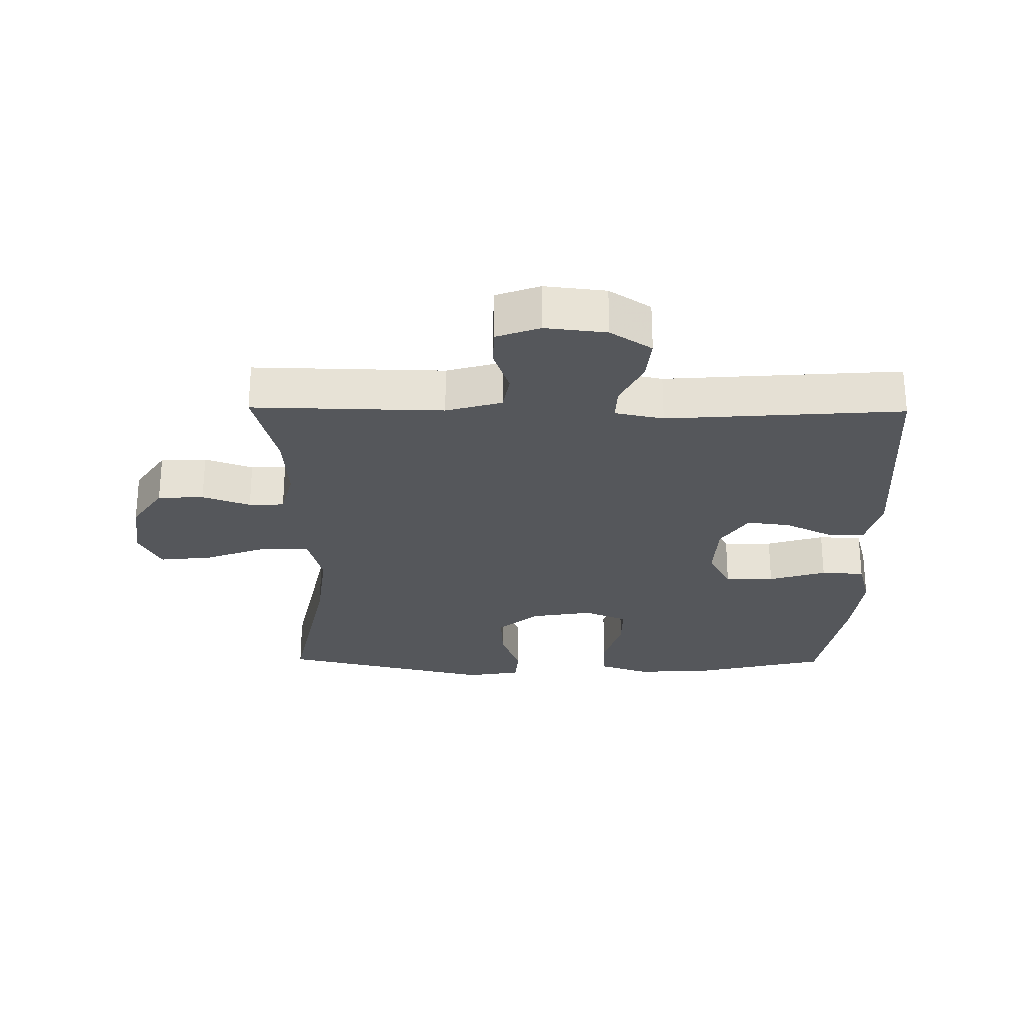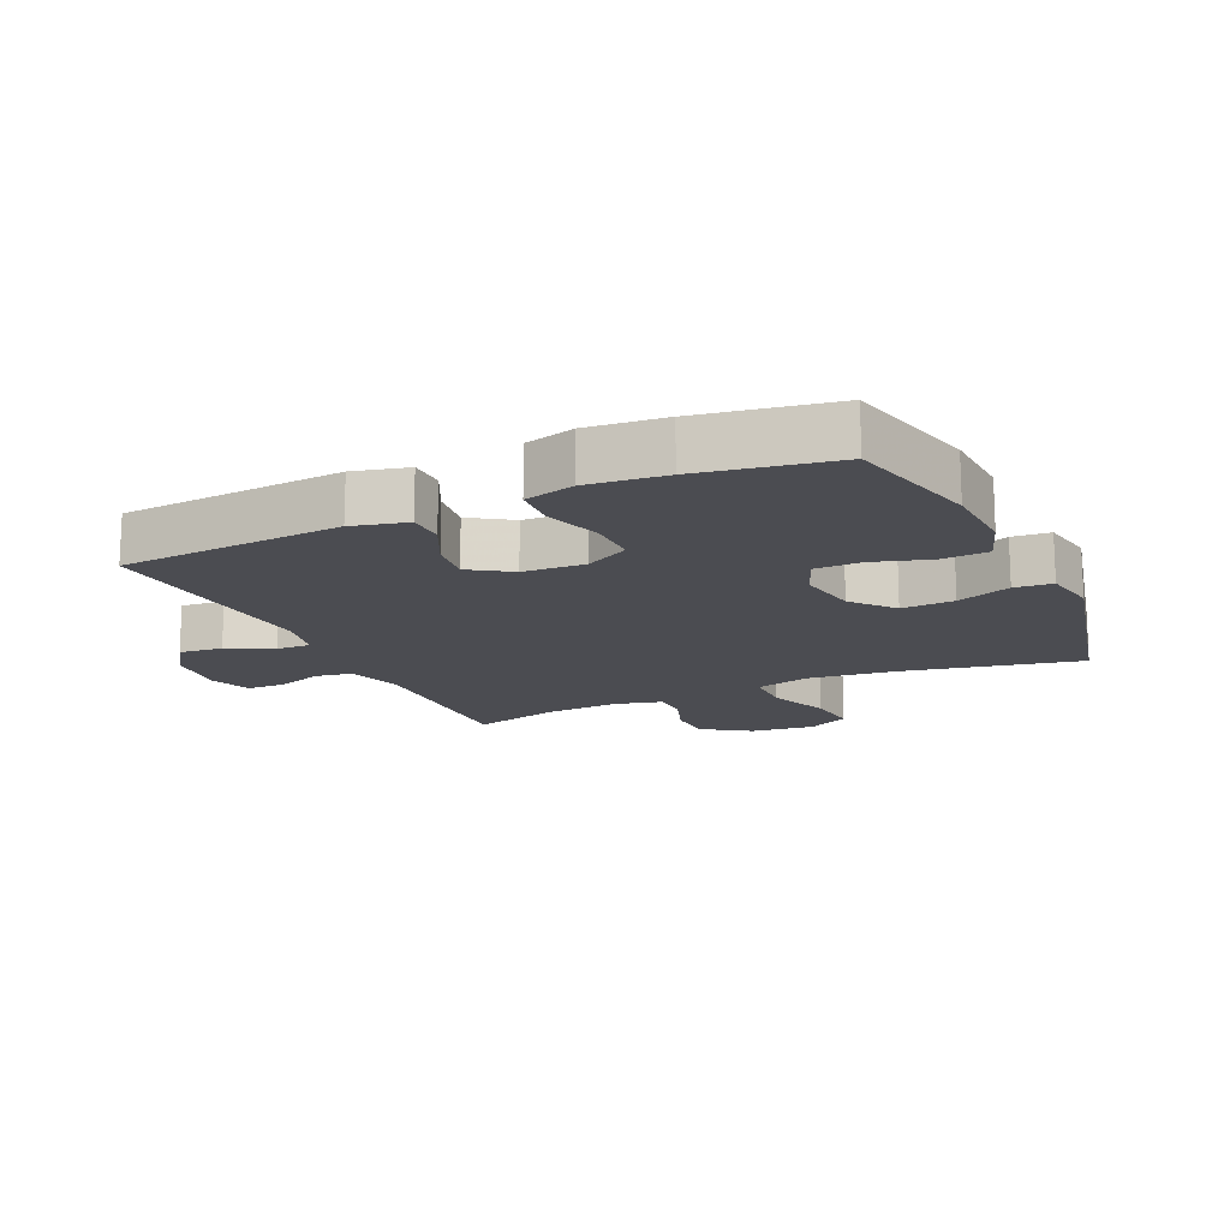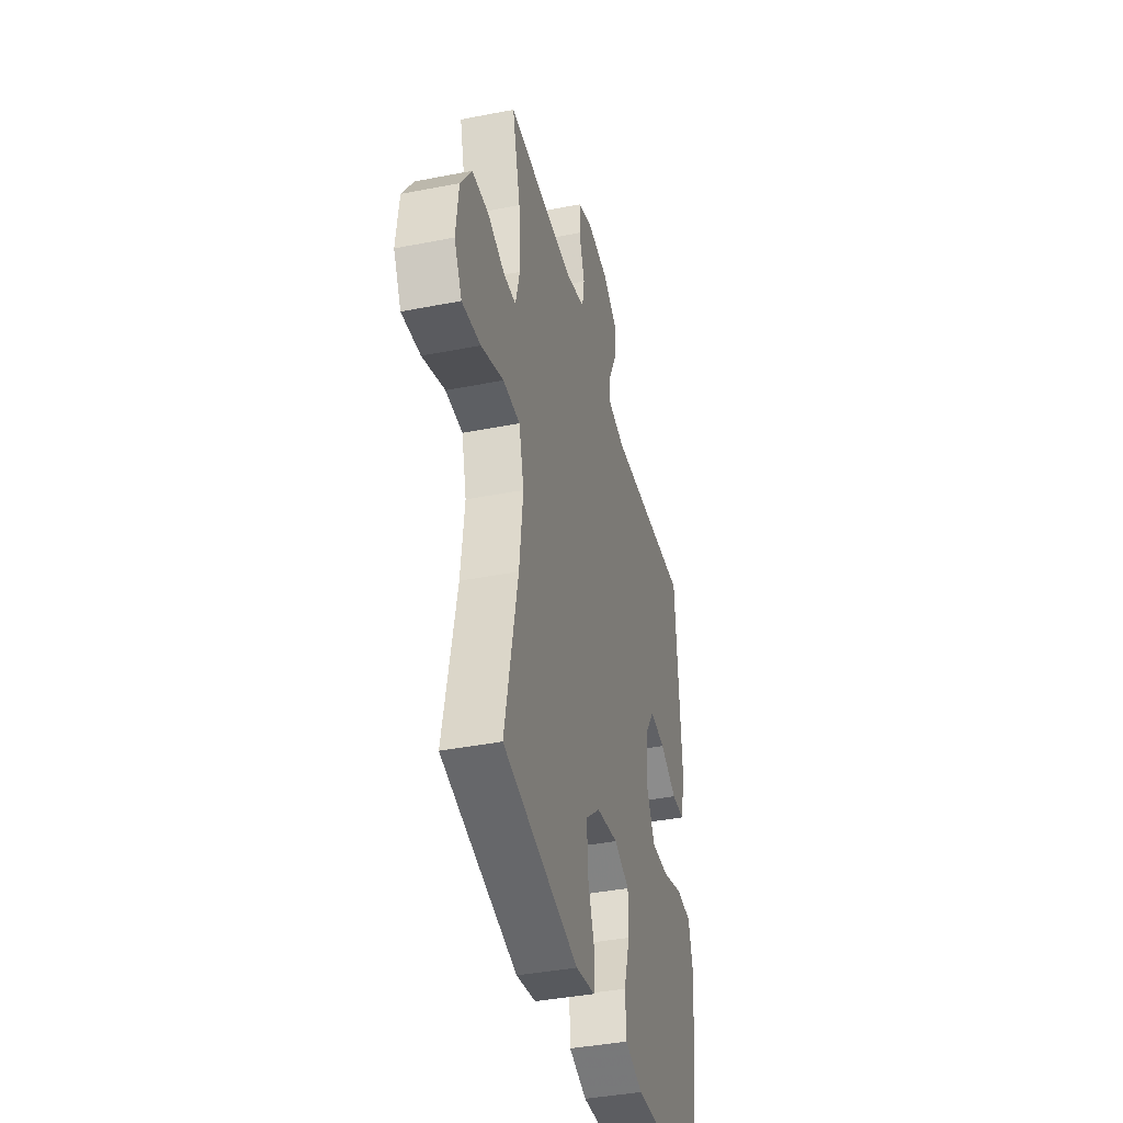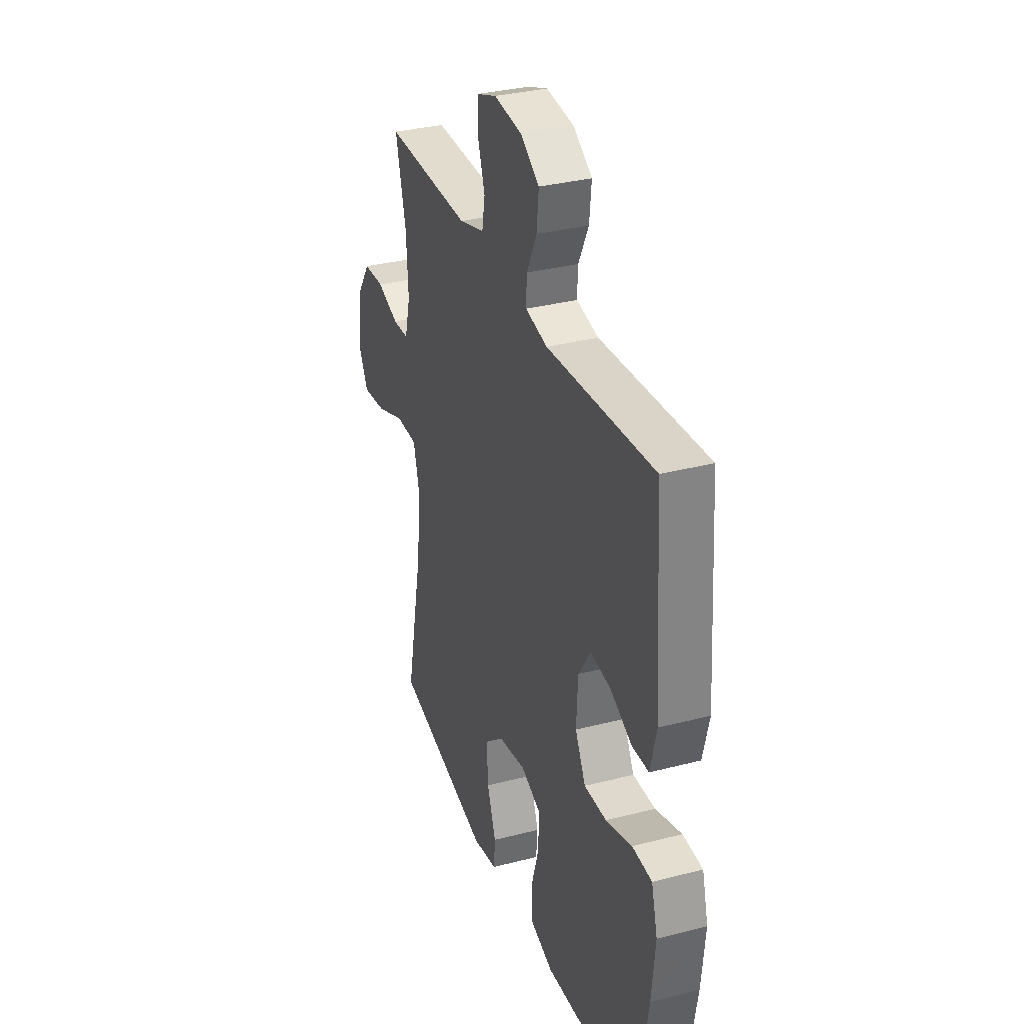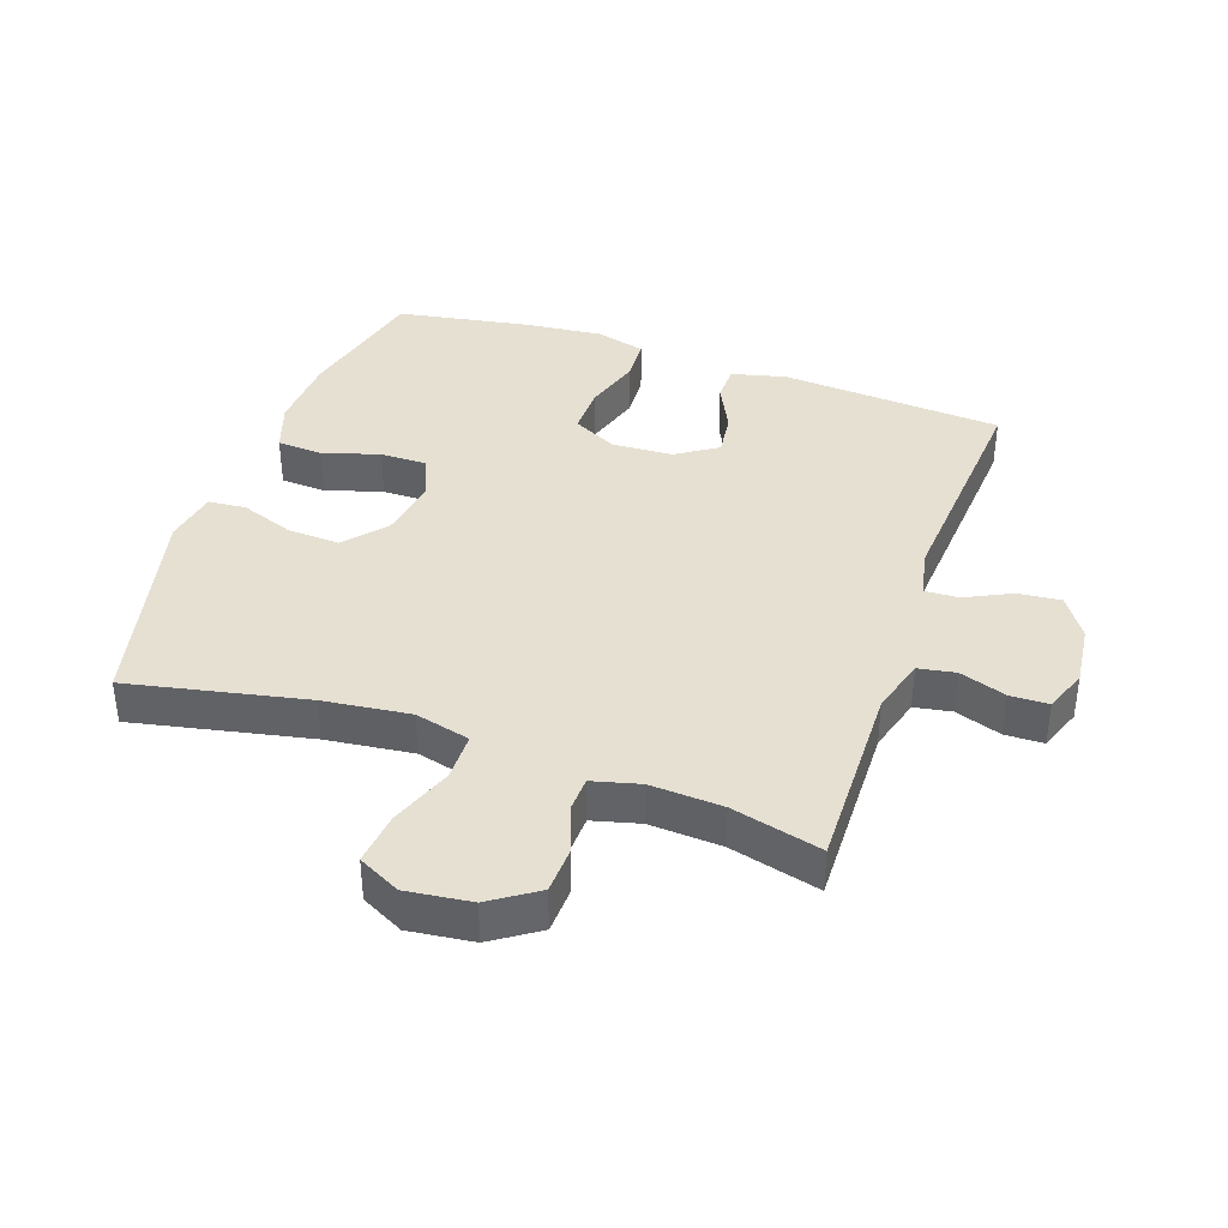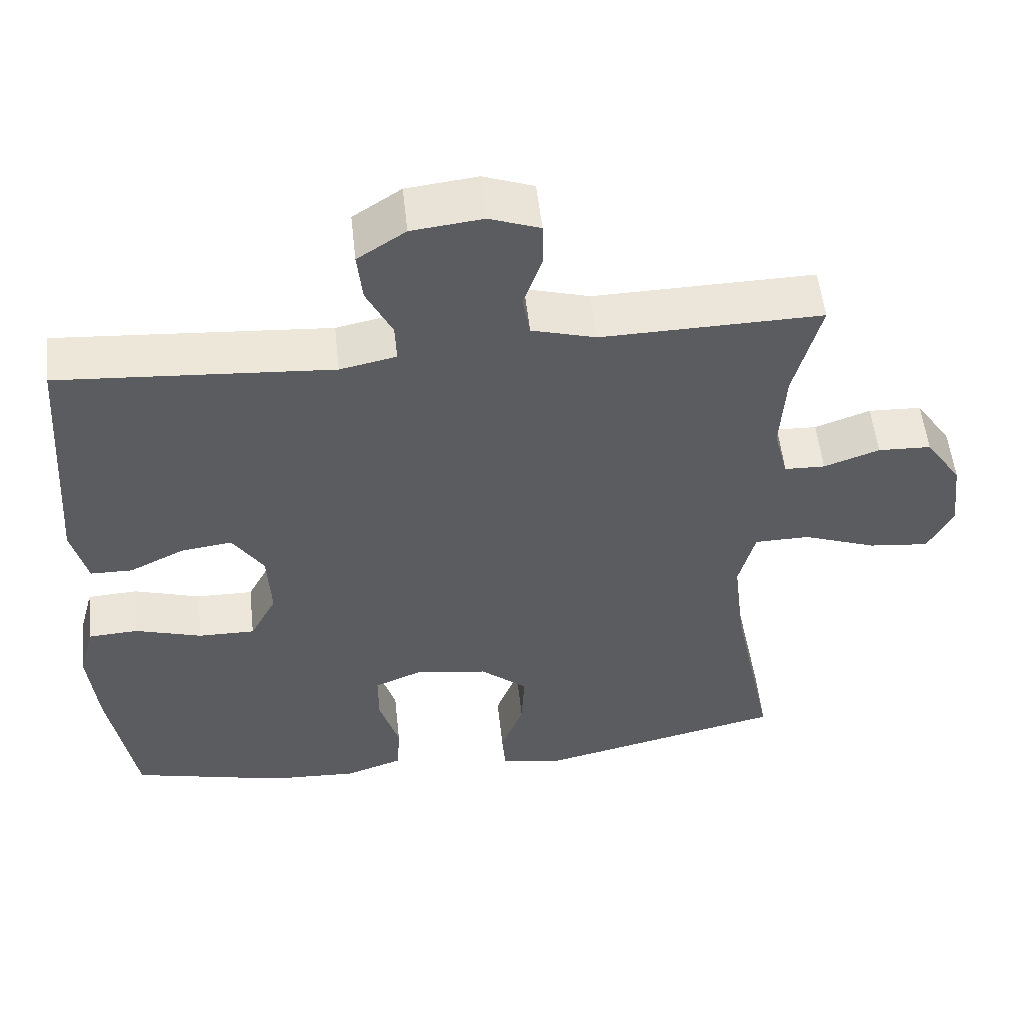
<metadata>
{"format":"obj","ext":"obj","renderer":"f3d","projection":"perspective","resolution":1024,"background":"white","views":[{"elev":-26.4,"azim":-0.7,"up":"+Y"},{"elev":-15.4,"azim":114.8,"up":"+Y"},{"elev":-39.6,"azim":-76.3,"up":"+Z"},{"elev":32.9,"azim":70.3,"up":"+Z"},{"elev":38.5,"azim":-70.9,"up":"+Y"},{"elev":54.2,"azim":173.8,"up":"+Z"}]}
</metadata>
<code>
v 0.5 0.07 0.5
v 0.525 0.07 0.153
v 0.504 0.07 0.068
v 0.447 0.07 0.067
v 0.372 0.07 0.104
v 0.303 0.07 0.113
v 0.261 0.07 0.049
v 0.256 0.07 -0.047
v 0.292 0.07 -0.116
v 0.369 0.07 -0.115
v 0.459 0.07 -0.087
v 0.527 0.07 -0.091
v 0.548 0.07 -0.169
v 0.536 0.07 -0.29
v 0.5 0.07 -0.5
v 0.289 0.07 -0.551
v 0.171 0.07 -0.557
v 0.093 0.07 -0.53
v 0.089 0.07 -0.459
v 0.116 0.07 -0.37
v 0.116 0.07 -0.297
v 0.049 0.07 -0.269
v -0.047 0.07 -0.285
v -0.111 0.07 -0.339
v -0.107 0.07 -0.421
v -0.076 0.07 -0.505
v -0.081 0.07 -0.564
v -0.166 0.07 -0.579
v -0.5 0.07 -0.5
v -0.443 0.07 -0.223
v -0.427 0.07 -0.087
v -0.449 0.07 -0.001
v -0.524 0.07 0
v -0.623 0.07 -0.037
v -0.705 0.07 -0.046
v -0.739 0.07 0.02
v -0.727 0.07 0.121
v -0.678 0.07 0.194
v -0.606 0.07 0.197
v -0.531 0.07 0.17
v -0.476 0.07 0.172
v -0.457 0.07 0.246
v -0.464 0.07 0.359
v -0.5 0.07 0.5
v -0.202 0.07 0.494
v -0.115 0.07 0.519
v -0.105 0.07 0.577
v -0.13 0.07 0.65
v -0.129 0.07 0.71
v -0.061 0.07 0.735
v 0.035 0.07 0.724
v 0.1 0.07 0.681
v 0.093 0.07 0.613
v 0.058 0.07 0.542
v 0.056 0.07 0.489
v 0.132 0.07 0.473
v 0.5 0 0.5
v 0.525 0 0.153
v 0.504 0 0.068
v 0.447 0 0.067
v 0.372 0 0.104
v 0.303 0 0.113
v 0.261 0 0.049
v 0.256 0 -0.047
v 0.292 0 -0.116
v 0.369 0 -0.115
v 0.459 0 -0.087
v 0.527 0 -0.091
v 0.548 0 -0.169
v 0.536 0 -0.29
v 0.5 0 -0.5
v 0.289 0 -0.551
v 0.171 0 -0.557
v 0.093 0 -0.53
v 0.089 0 -0.459
v 0.116 0 -0.37
v 0.116 0 -0.297
v 0.049 0 -0.269
v -0.047 0 -0.285
v -0.111 0 -0.339
v -0.107 0 -0.421
v -0.076 0 -0.505
v -0.081 0 -0.564
v -0.166 0 -0.579
v -0.5 0 -0.5
v -0.443 0 -0.223
v -0.427 0 -0.087
v -0.449 0 -0.001
v -0.524 0 0
v -0.623 0 -0.037
v -0.705 0 -0.046
v -0.739 0 0.02
v -0.727 0 0.121
v -0.678 0 0.194
v -0.606 0 0.197
v -0.531 0 0.17
v -0.476 0 0.172
v -0.457 0 0.246
v -0.464 0 0.359
v -0.5 0 0.5
v -0.202 0 0.494
v -0.115 0 0.519
v -0.105 0 0.577
v -0.13 0 0.65
v -0.129 0 0.71
v -0.061 0 0.735
v 0.035 0 0.724
v 0.1 0 0.681
v 0.093 0 0.613
v 0.058 0 0.542
v 0.056 0 0.489
v 0.132 0 0.473
f 52 53 54
f 51 52 54
f 50 51 54
f 49 50 54
f 48 49 54
f 47 48 54
f 46 47 54 55
f 45 46 55 56
f 43 44 45 56
f 38 39 40
f 37 38 40
f 36 37 40
f 35 36 40
f 34 35 40
f 33 34 40
f 32 33 40 41
f 31 32 41 42
f 28 29 30
f 27 28 30
f 26 27 30
f 25 26 30
f 24 25 30 31
f 43 56 1
f 42 43 1
f 31 42 1
f 24 31 1
f 23 24 1
f 18 19 20
f 17 18 20
f 16 17 20
f 15 16 20
f 14 15 20
f 13 14 20
f 12 13 20
f 11 12 20
f 10 11 20
f 9 10 20 21
f 3 4 5
f 2 3 5
f 1 2 5
f 1 5 6
f 1 6 7
f 23 1 7
f 22 23 7
f 8 9 21 22
f 7 8 22
f 110 109 108
f 110 108 107
f 110 107 106
f 110 106 105
f 110 105 104
f 110 104 103
f 111 110 103 102
f 112 111 102 101
f 112 101 100 99
f 96 95 94
f 96 94 93
f 96 93 92
f 96 92 91
f 96 91 90
f 96 90 89
f 97 96 89 88
f 98 97 88 87
f 86 85 84
f 86 84 83
f 86 83 82
f 86 82 81
f 87 86 81 80
f 57 112 99
f 57 99 98
f 57 98 87
f 57 87 80
f 57 80 79
f 76 75 74
f 76 74 73
f 76 73 72
f 76 72 71
f 76 71 70
f 76 70 69
f 76 69 68
f 76 68 67
f 76 67 66
f 77 76 66 65
f 61 60 59
f 61 59 58
f 61 58 57
f 62 61 57
f 63 62 57
f 63 57 79
f 63 79 78
f 78 77 65 64
f 78 64 63
f 1 57 58 2
f 2 58 59 3
f 3 59 60 4
f 4 60 61 5
f 5 61 62 6
f 6 62 63 7
f 7 63 64 8
f 8 64 65 9
f 9 65 66 10
f 10 66 67 11
f 11 67 68 12
f 12 68 69 13
f 13 69 70 14
f 14 70 71 15
f 15 71 72 16
f 16 72 73 17
f 17 73 74 18
f 18 74 75 19
f 19 75 76 20
f 20 76 77 21
f 21 77 78 22
f 22 78 79 23
f 23 79 80 24
f 24 80 81 25
f 25 81 82 26
f 26 82 83 27
f 27 83 84 28
f 28 84 85 29
f 29 85 86 30
f 30 86 87 31
f 31 87 88 32
f 32 88 89 33
f 33 89 90 34
f 34 90 91 35
f 35 91 92 36
f 36 92 93 37
f 37 93 94 38
f 38 94 95 39
f 39 95 96 40
f 40 96 97 41
f 41 97 98 42
f 42 98 99 43
f 43 99 100 44
f 44 100 101 45
f 45 101 102 46
f 46 102 103 47
f 47 103 104 48
f 48 104 105 49
f 49 105 106 50
f 50 106 107 51
f 51 107 108 52
f 52 108 109 53
f 53 109 110 54
f 54 110 111 55
f 55 111 112 56
f 56 112 57 1

</code>
